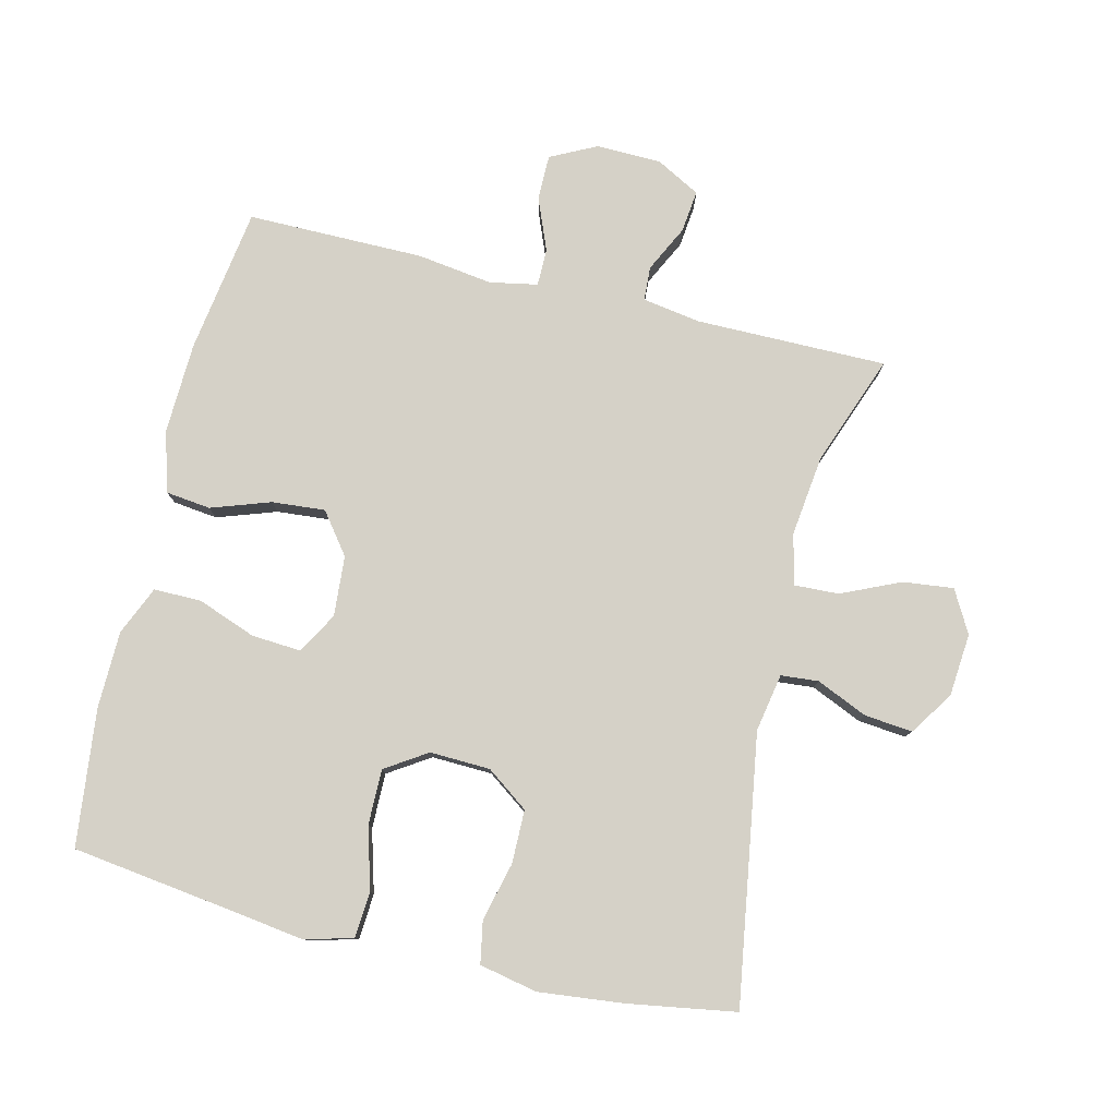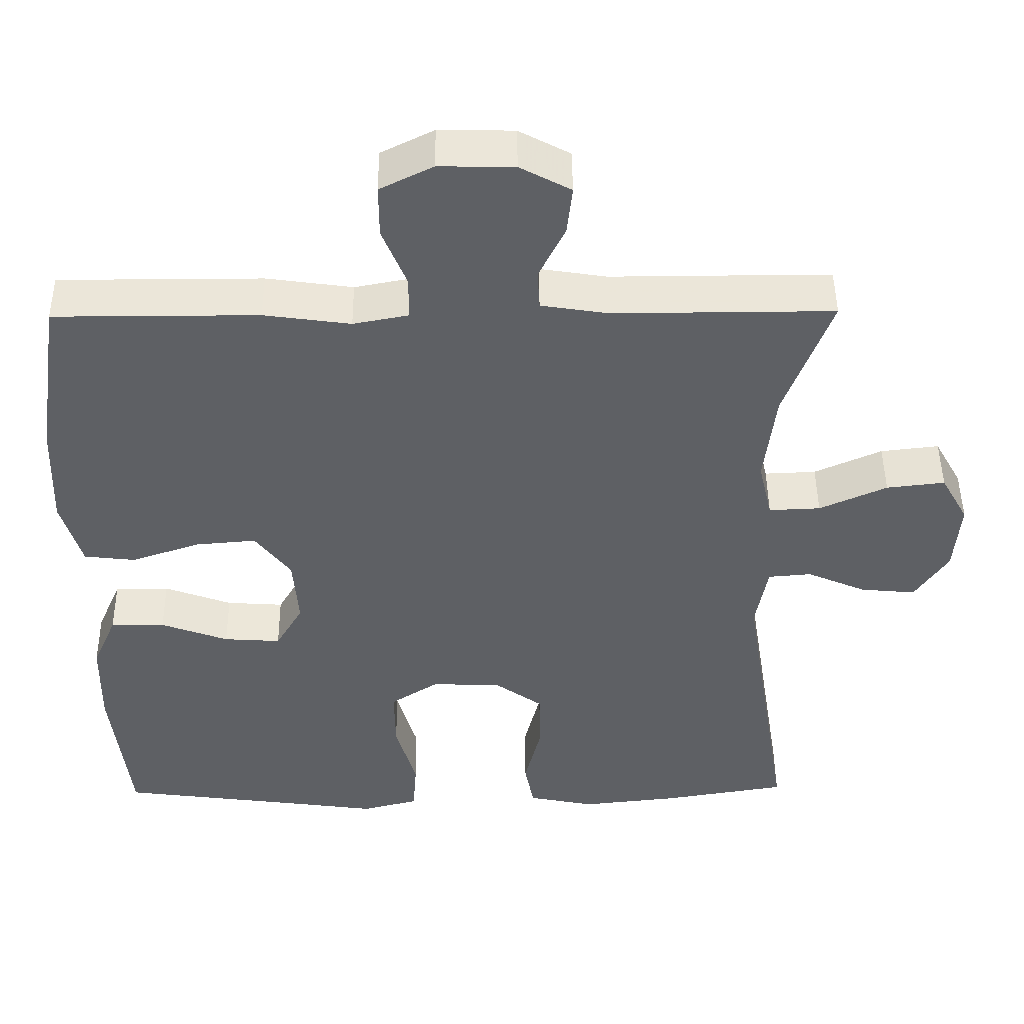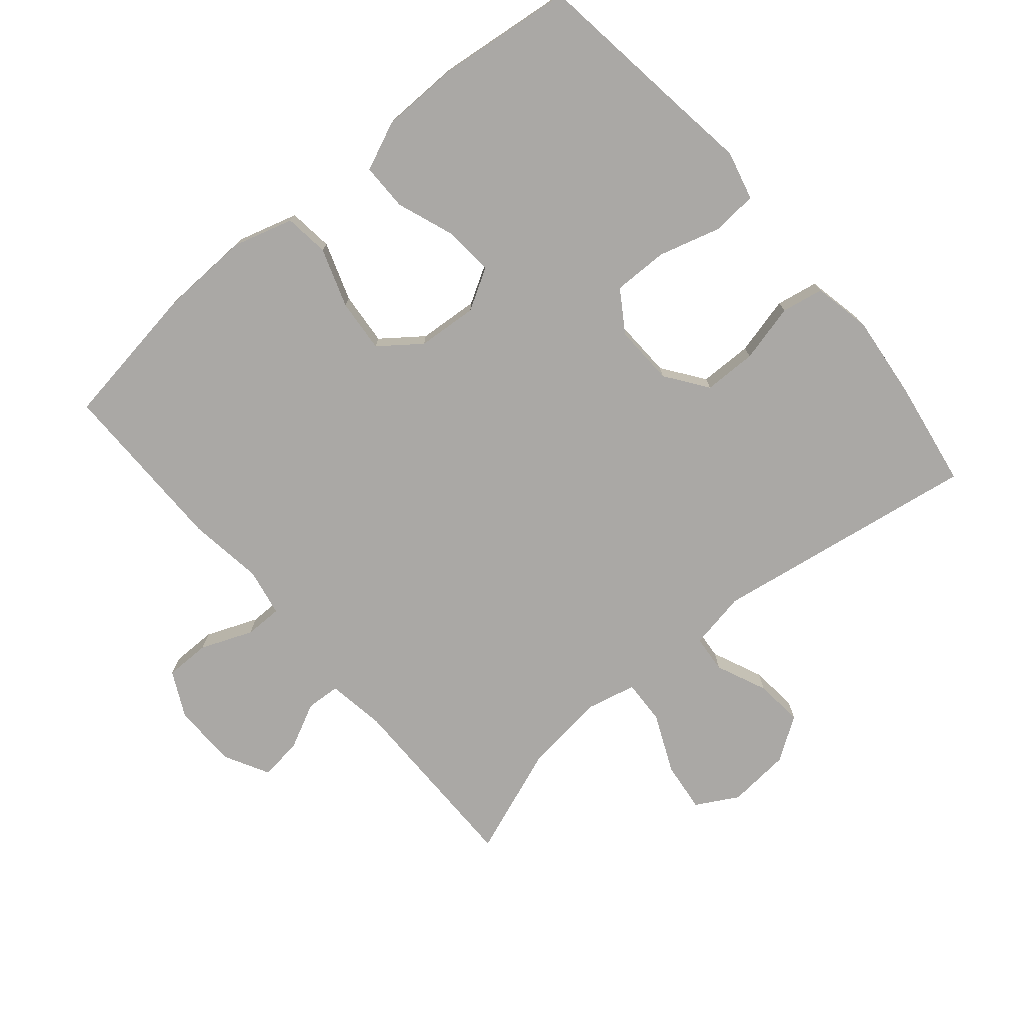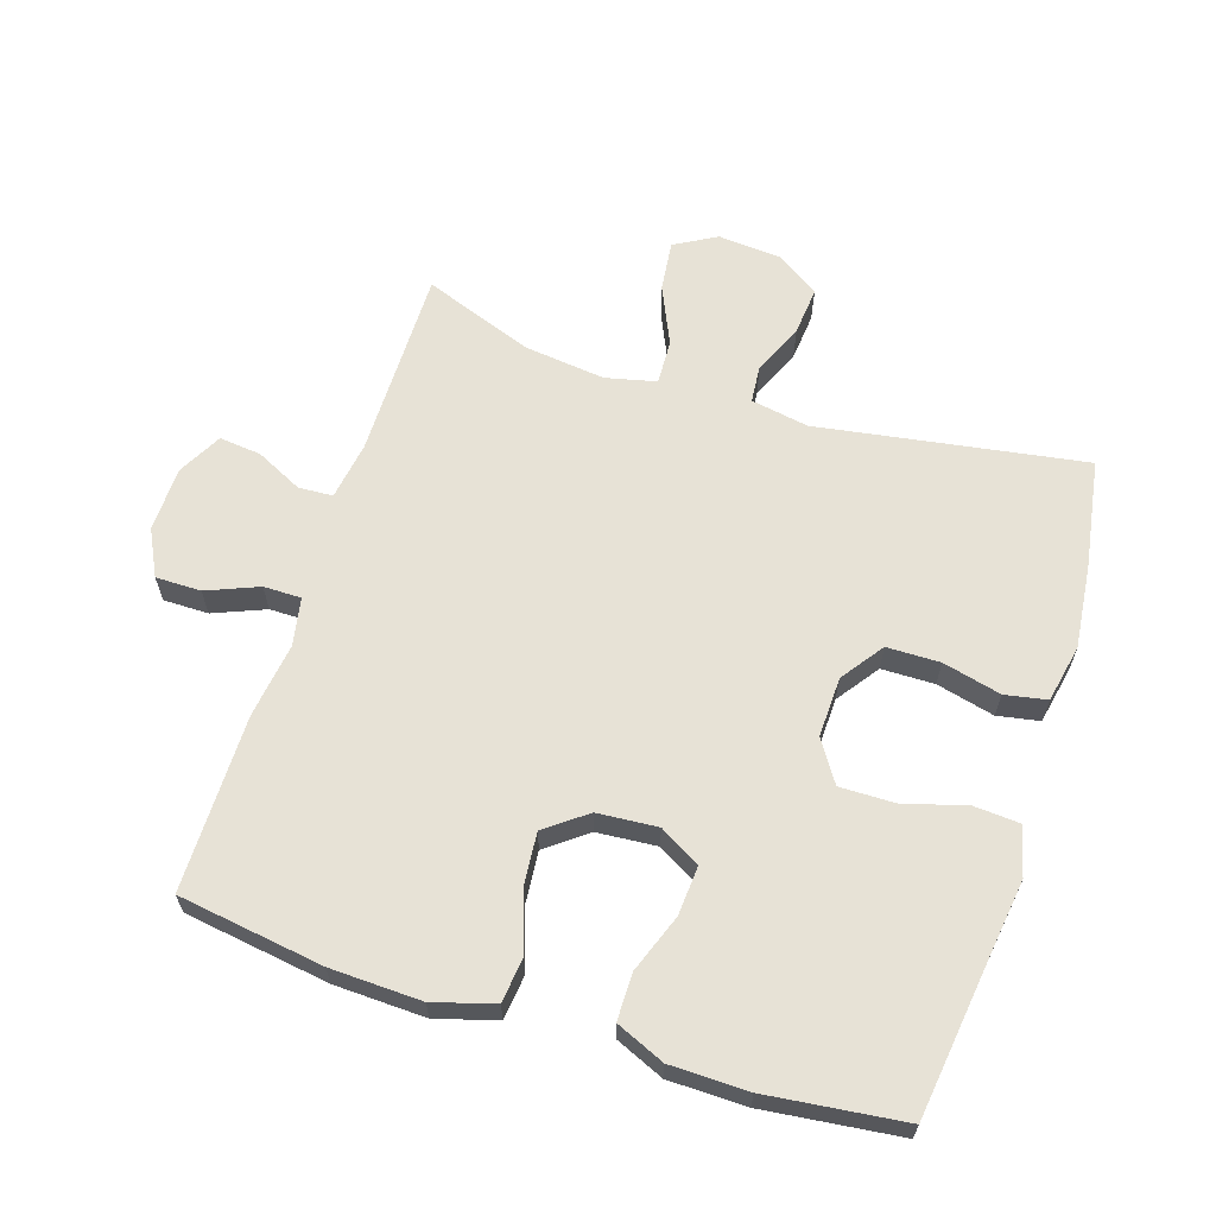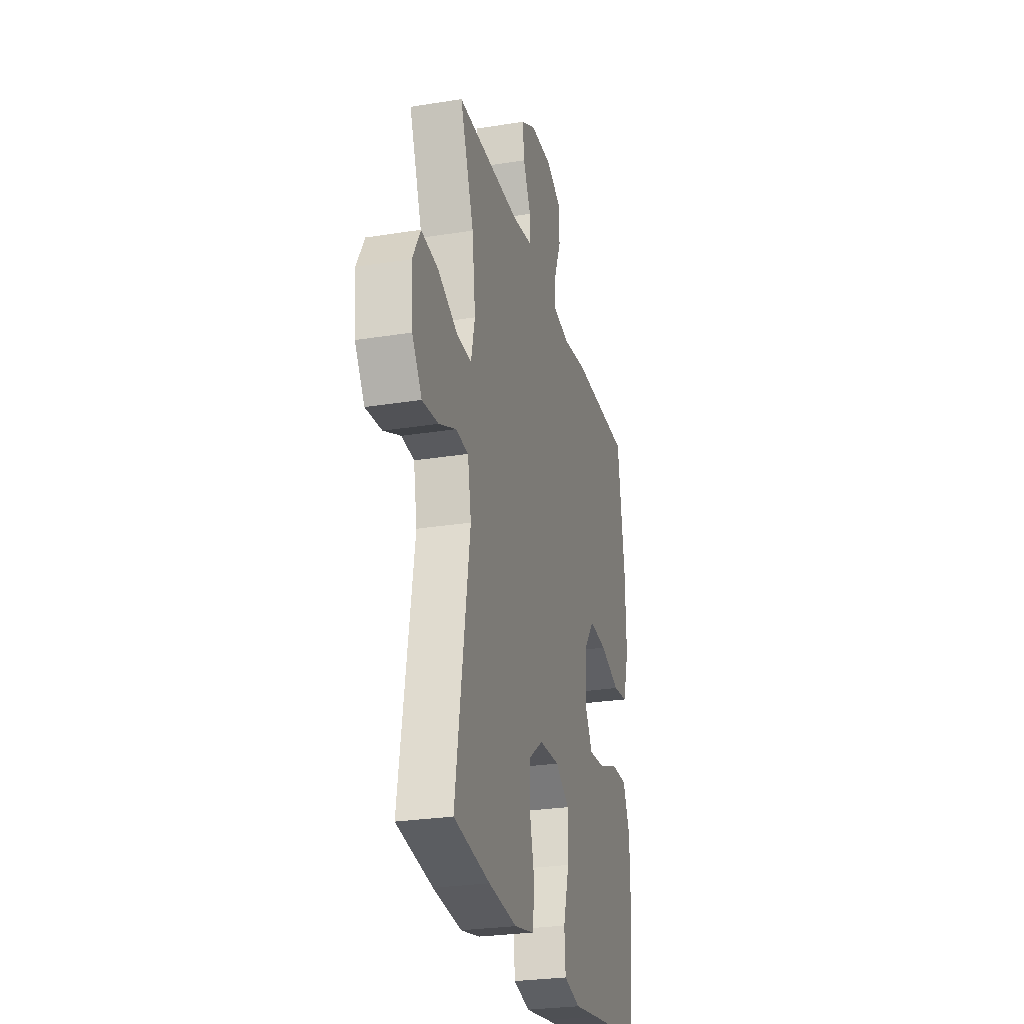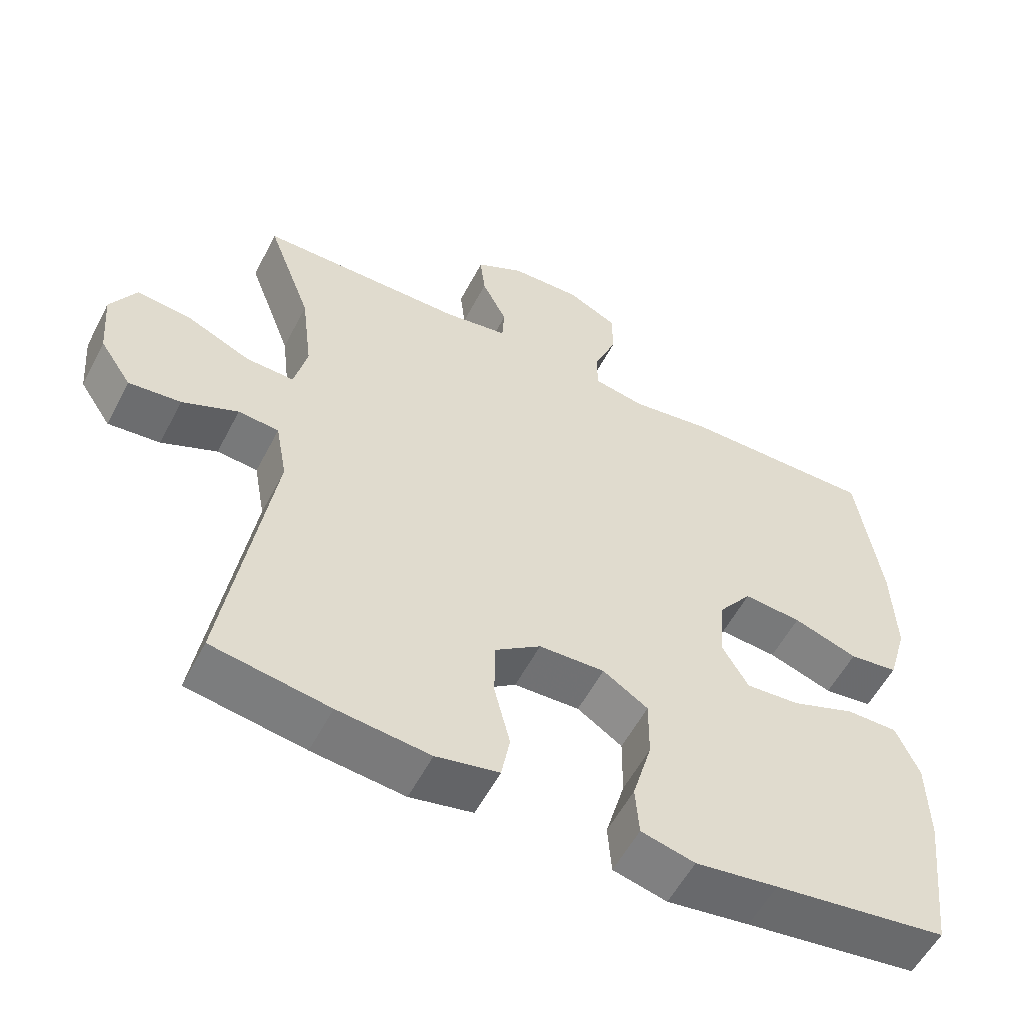
<metadata>
{"format":"obj","ext":"obj","renderer":"f3d","projection":"perspective","resolution":1024,"background":"white","views":[{"elev":79.2,"azim":-166.4,"up":"+Y"},{"elev":46.8,"azim":179.4,"up":"+Z"},{"elev":-75.2,"azim":130.3,"up":"+Y"},{"elev":63.3,"azim":107.7,"up":"+Y"},{"elev":-26.7,"azim":-75.9,"up":"+Z"},{"elev":-56.0,"azim":-27.2,"up":"+Z"}]}
</metadata>
<code>
v -0.5 0.07 0.5
v -0.21 0.07 0.499
v -0.121 0.07 0.513
v -0.118 0.07 0.565
v -0.153 0.07 0.636
v -0.16 0.07 0.7
v -0.093 0.07 0.736
v 0.006 0.07 0.738
v 0.076 0.07 0.703
v 0.076 0.07 0.634
v 0.044 0.07 0.555
v 0.044 0.07 0.498
v 0.117 0.07 0.484
v 0.231 0.07 0.5
v 0.5 0.07 0.5
v 0.533 0.07 0.279
v 0.538 0.07 0.14
v 0.511 0.07 0.048
v 0.443 0.07 0.04
v 0.353 0.07 0.071
v 0.272 0.07 0.078
v 0.225 0.07 0.016
v 0.218 0.07 -0.076
v 0.254 0.07 -0.138
v 0.329 0.07 -0.133
v 0.418 0.07 -0.1
v 0.49 0.07 -0.1
v 0.522 0.07 -0.174
v 0.524 0.07 -0.292
v 0.5 0.07 -0.5
v 0.258 0.07 -0.532
v 0.143 0.07 -0.548
v 0.068 0.07 -0.529
v 0.063 0.07 -0.459
v 0.09 0.07 -0.365
v 0.091 0.07 -0.281
v 0.028 0.07 -0.24
v -0.064 0.07 -0.243
v -0.128 0.07 -0.289
v -0.129 0.07 -0.37
v -0.107 0.07 -0.459
v -0.119 0.07 -0.523
v -0.207 0.07 -0.541
v -0.336 0.07 -0.527
v -0.5 0.07 -0.5
v -0.435 0.07 -0.094
v -0.451 0.07 -0.006
v -0.508 0.07 -0.001
v -0.586 0.07 -0.035
v -0.659 0.07 -0.042
v -0.703 0.07 0.024
v -0.711 0.07 0.12
v -0.675 0.07 0.184
v -0.598 0.07 0.175
v -0.509 0.07 0.135
v -0.441 0.07 0.132
v -0.423 0.07 0.209
v -0.438 0.07 0.333
v -0.5 0 0.5
v -0.21 0 0.499
v -0.121 0 0.513
v -0.118 0 0.565
v -0.153 0 0.636
v -0.16 0 0.7
v -0.093 0 0.736
v 0.006 0 0.738
v 0.076 0 0.703
v 0.076 0 0.634
v 0.044 0 0.555
v 0.044 0 0.498
v 0.117 0 0.484
v 0.231 0 0.5
v 0.5 0 0.5
v 0.533 0 0.279
v 0.538 0 0.14
v 0.511 0 0.048
v 0.443 0 0.04
v 0.353 0 0.071
v 0.272 0 0.078
v 0.225 0 0.016
v 0.218 0 -0.076
v 0.254 0 -0.138
v 0.329 0 -0.133
v 0.418 0 -0.1
v 0.49 0 -0.1
v 0.522 0 -0.174
v 0.524 0 -0.292
v 0.5 0 -0.5
v 0.258 0 -0.532
v 0.143 0 -0.548
v 0.068 0 -0.529
v 0.063 0 -0.459
v 0.09 0 -0.365
v 0.091 0 -0.281
v 0.028 0 -0.24
v -0.064 0 -0.243
v -0.128 0 -0.289
v -0.129 0 -0.37
v -0.107 0 -0.459
v -0.119 0 -0.523
v -0.207 0 -0.541
v -0.336 0 -0.527
v -0.5 0 -0.5
v -0.435 0 -0.094
v -0.451 0 -0.006
v -0.508 0 -0.001
v -0.586 0 -0.035
v -0.659 0 -0.042
v -0.703 0 0.024
v -0.711 0 0.12
v -0.675 0 0.184
v -0.598 0 0.175
v -0.509 0 0.135
v -0.441 0 0.132
v -0.423 0 0.209
v -0.438 0 0.333
f 52 53 54 55
f 52 55 56
f 51 52 56
f 48 49 50 51
f 47 48 51 56
f 46 47 56 57
f 44 45 46
f 43 44 46 57
f 40 41 42 43
f 39 40 43 57
f 32 33 34 35
f 31 32 35 36
f 30 31 36
f 29 30 36 37
f 25 26 27 28
f 24 25 28 29
f 17 18 19 20
f 17 20 21
f 16 17 21
f 13 14 15 16
f 12 13 16 21
f 8 9 10 11
f 8 11 12
f 7 8 12
f 4 5 6 7
f 3 4 7 12
f 2 3 12 21
f 58 1 2 21
f 38 39 57 58
f 37 38 58 21
f 24 29 37
f 23 24 37
f 22 23 37
f 21 22 37
f 113 112 111 110
f 114 113 110
f 114 110 109
f 109 108 107 106
f 114 109 106 105
f 115 114 105 104
f 104 103 102
f 115 104 102 101
f 101 100 99 98
f 115 101 98 97
f 93 92 91 90
f 94 93 90 89
f 94 89 88
f 95 94 88 87
f 86 85 84 83
f 87 86 83 82
f 78 77 76 75
f 79 78 75
f 79 75 74
f 74 73 72 71
f 79 74 71 70
f 69 68 67 66
f 70 69 66
f 70 66 65
f 65 64 63 62
f 70 65 62 61
f 79 70 61 60
f 79 60 59 116
f 116 115 97 96
f 79 116 96 95
f 95 87 82
f 95 82 81
f 95 81 80
f 95 80 79
f 1 59 60 2
f 2 60 61 3
f 3 61 62 4
f 4 62 63 5
f 5 63 64 6
f 6 64 65 7
f 7 65 66 8
f 8 66 67 9
f 9 67 68 10
f 10 68 69 11
f 11 69 70 12
f 12 70 71 13
f 13 71 72 14
f 14 72 73 15
f 15 73 74 16
f 16 74 75 17
f 17 75 76 18
f 18 76 77 19
f 19 77 78 20
f 20 78 79 21
f 21 79 80 22
f 22 80 81 23
f 23 81 82 24
f 24 82 83 25
f 25 83 84 26
f 26 84 85 27
f 27 85 86 28
f 28 86 87 29
f 29 87 88 30
f 30 88 89 31
f 31 89 90 32
f 32 90 91 33
f 33 91 92 34
f 34 92 93 35
f 35 93 94 36
f 36 94 95 37
f 37 95 96 38
f 38 96 97 39
f 39 97 98 40
f 40 98 99 41
f 41 99 100 42
f 42 100 101 43
f 43 101 102 44
f 44 102 103 45
f 45 103 104 46
f 46 104 105 47
f 47 105 106 48
f 48 106 107 49
f 49 107 108 50
f 50 108 109 51
f 51 109 110 52
f 52 110 111 53
f 53 111 112 54
f 54 112 113 55
f 55 113 114 56
f 56 114 115 57
f 57 115 116 58
f 58 116 59 1

</code>
